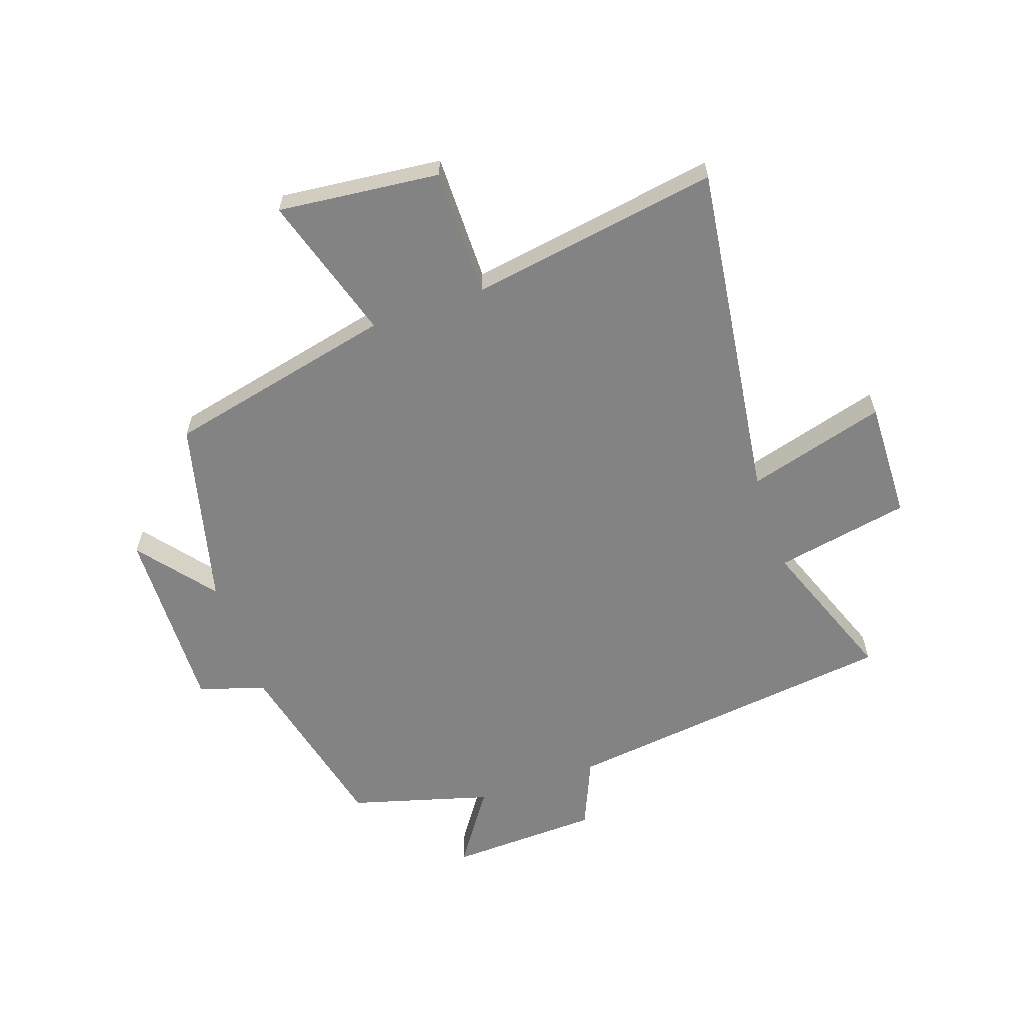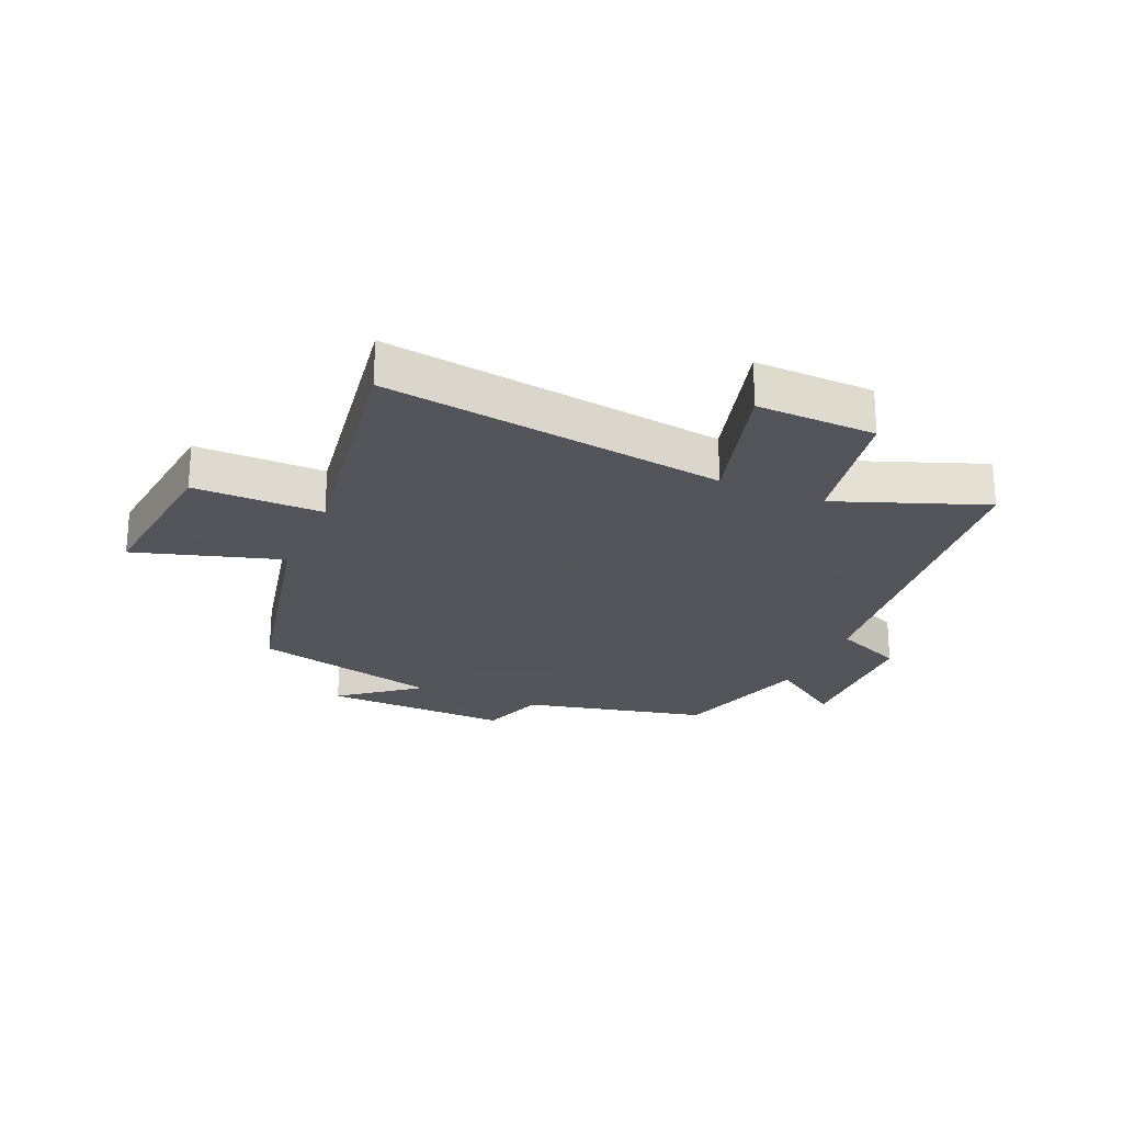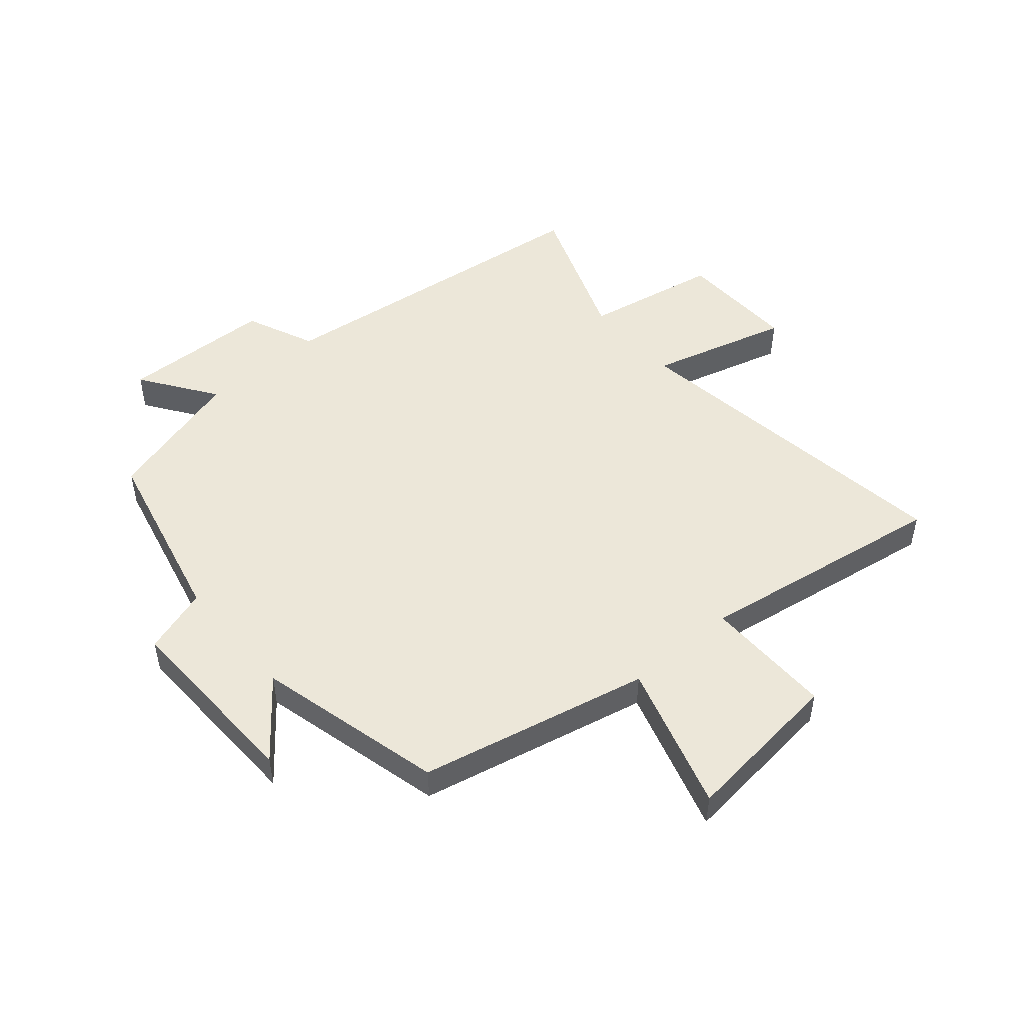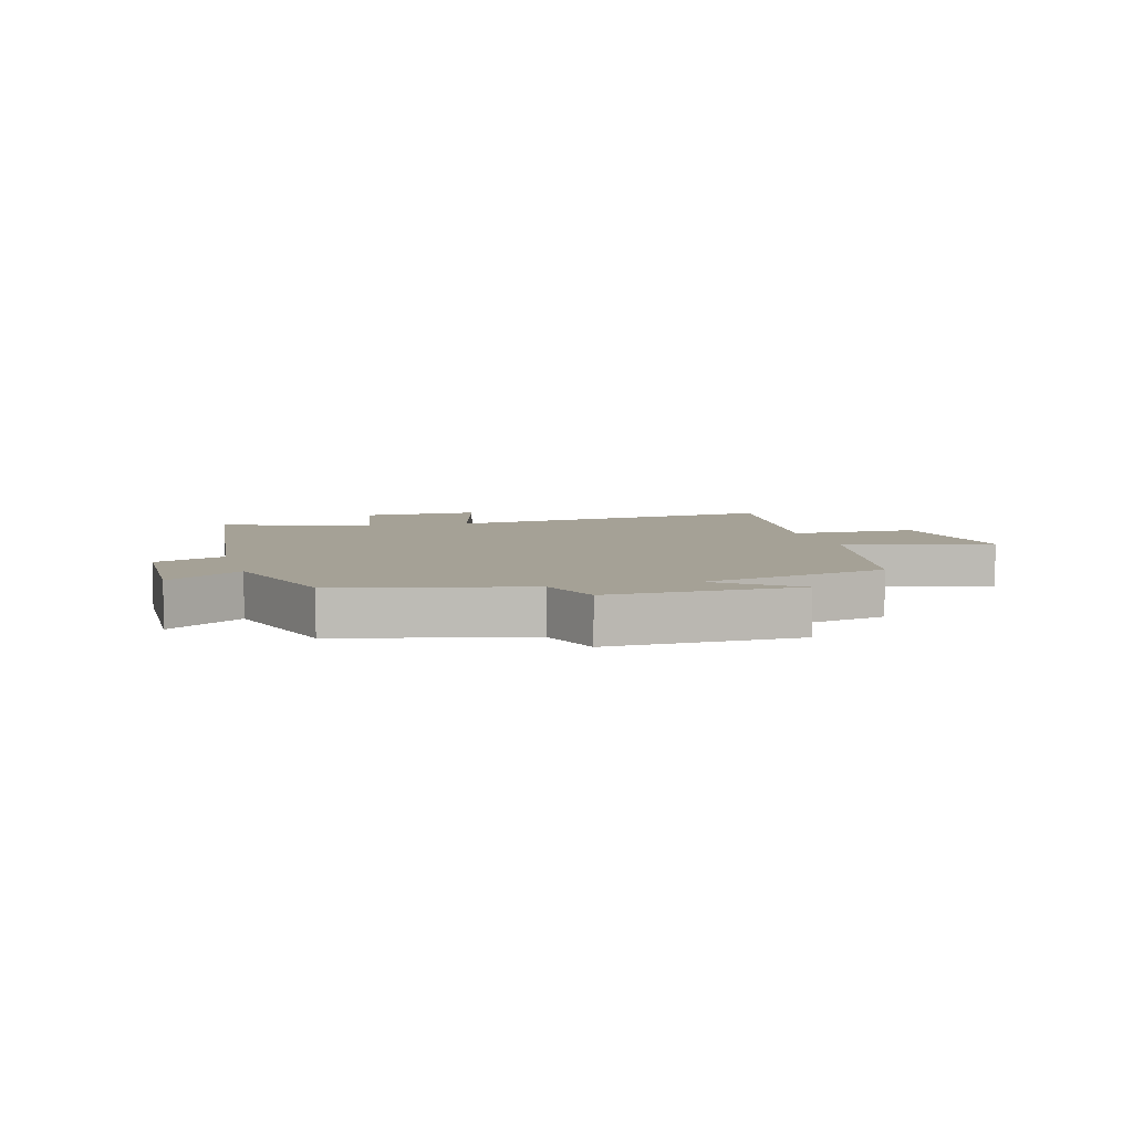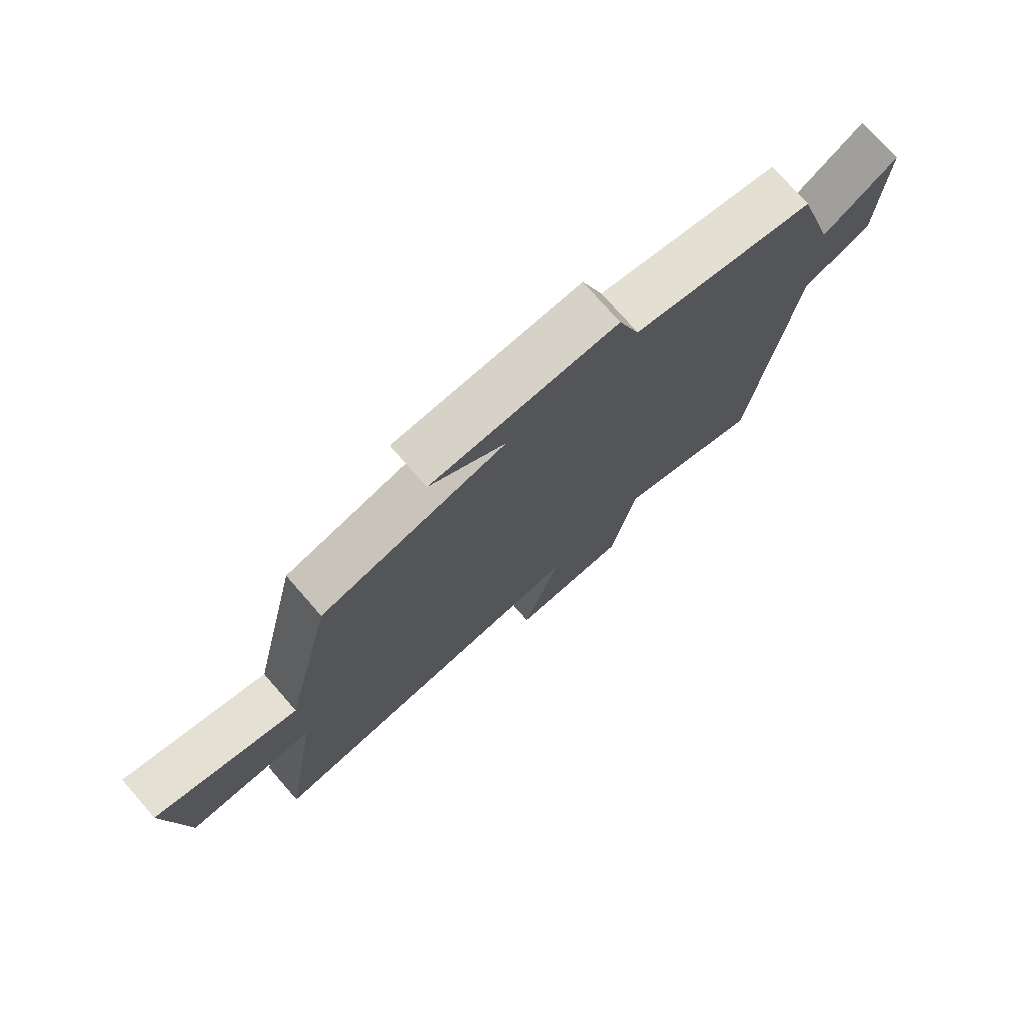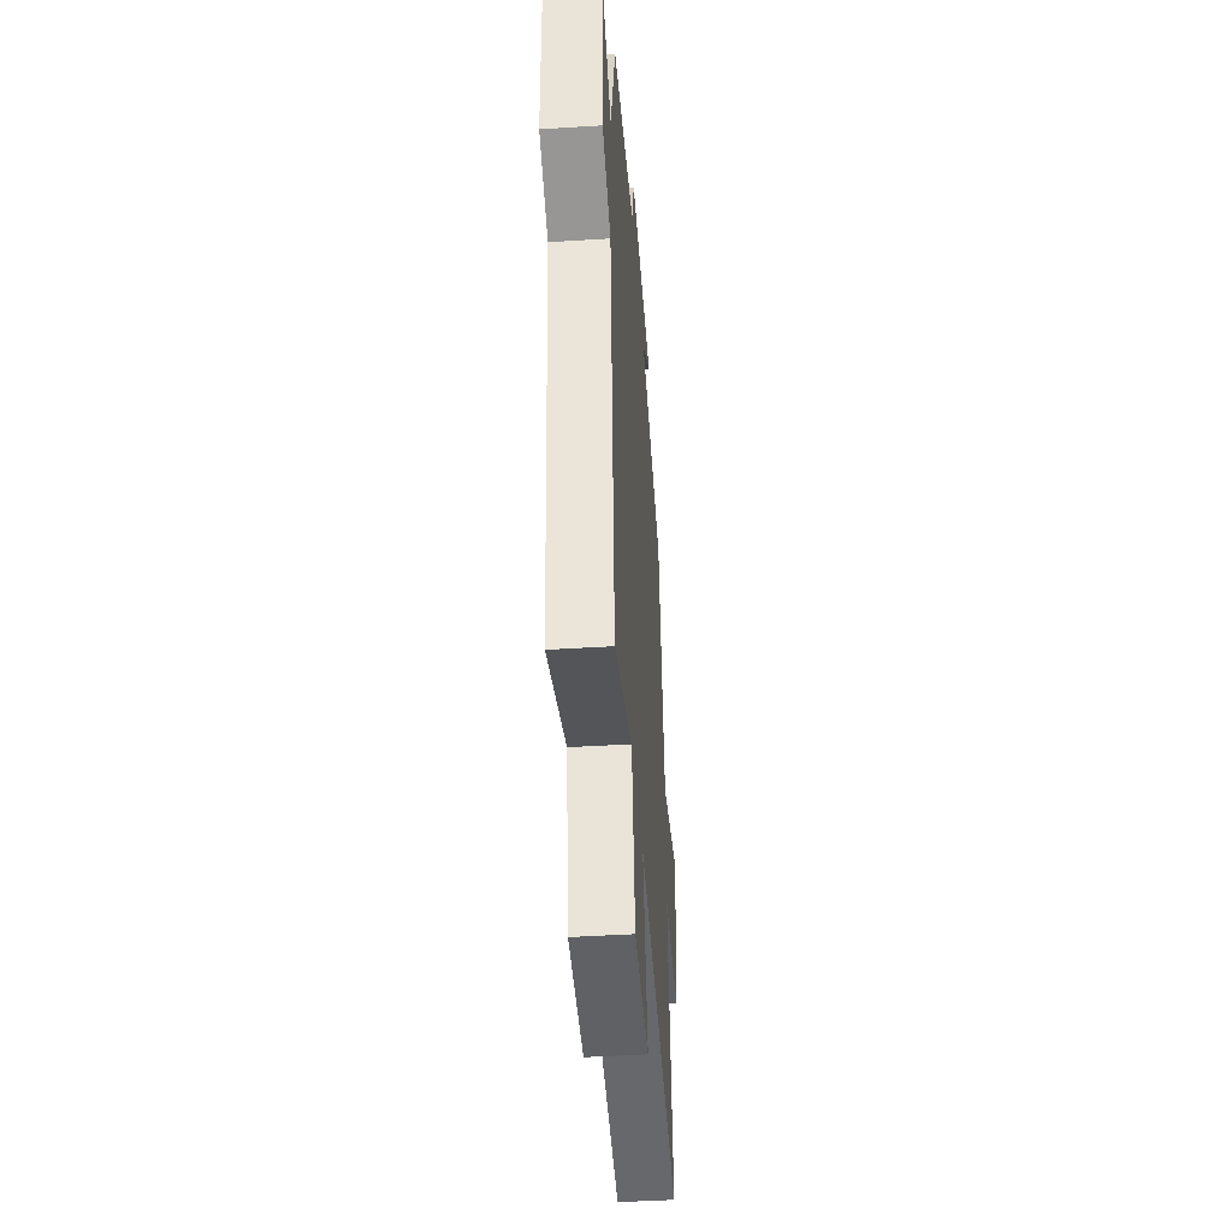
<metadata>
{"format":"obj","ext":"obj","renderer":"f3d","projection":"perspective","resolution":1024,"background":"white","views":[{"elev":-61.2,"azim":109.3,"up":"+Y"},{"elev":-23.9,"azim":156.6,"up":"+Y"},{"elev":49.6,"azim":49.5,"up":"+Y"},{"elev":6.1,"azim":-15.4,"up":"+Y"},{"elev":75.7,"azim":138.8,"up":"+Z"},{"elev":-44.7,"azim":-85.8,"up":"+Z"}]}
</metadata>
<code>
v -0.432 0.07 0.429
v -0.123 0.07 0.5
v -0.087 0.07 0.611
v 0.229 0.07 0.601
v 0.101 0.07 0.5
v 0.415 0.07 0.421
v 0.5 0.07 0.035
v 0.746 0.07 0.109
v 0.716 0.07 -0.163
v 0.5 0.07 -0.161
v 0.566 0.07 -0.58
v -0.007 0.07 -0.5
v 0.057 0.07 -0.733
v -0.143 0.07 -0.727
v -0.185 0.07 -0.5
v -0.433 0.07 -0.593
v -0.5 0.07 -0.025
v -0.617 0.07 0.026
v -0.625 0.07 0.28
v -0.5 0.07 0.193
v -0.432 0 0.429
v -0.123 0 0.5
v -0.087 0 0.611
v 0.229 0 0.601
v 0.101 0 0.5
v 0.415 0 0.421
v 0.5 0 0.035
v 0.746 0 0.109
v 0.716 0 -0.163
v 0.5 0 -0.161
v 0.566 0 -0.58
v -0.007 0 -0.5
v 0.057 0 -0.733
v -0.143 0 -0.727
v -0.185 0 -0.5
v -0.433 0 -0.593
v -0.5 0 -0.025
v -0.617 0 0.026
v -0.625 0 0.28
v -0.5 0 0.193
f 17 18 19 20
f 20 1 2
f 17 20 2
f 16 17 2
f 15 16 2
f 12 13 14 15
f 12 15 2 3
f 10 11 12 3
f 7 8 9 10
f 5 6 7 10
f 5 10 3
f 3 4 5
f 40 39 38 37
f 22 21 40
f 22 40 37
f 22 37 36
f 22 36 35
f 35 34 33 32
f 23 22 35 32
f 23 32 31 30
f 30 29 28 27
f 30 27 26 25
f 23 30 25
f 25 24 23
f 1 21 22 2
f 2 22 23 3
f 3 23 24 4
f 4 24 25 5
f 5 25 26 6
f 6 26 27 7
f 7 27 28 8
f 8 28 29 9
f 9 29 30 10
f 10 30 31 11
f 11 31 32 12
f 12 32 33 13
f 13 33 34 14
f 14 34 35 15
f 15 35 36 16
f 16 36 37 17
f 17 37 38 18
f 18 38 39 19
f 19 39 40 20
f 20 40 21 1

</code>
